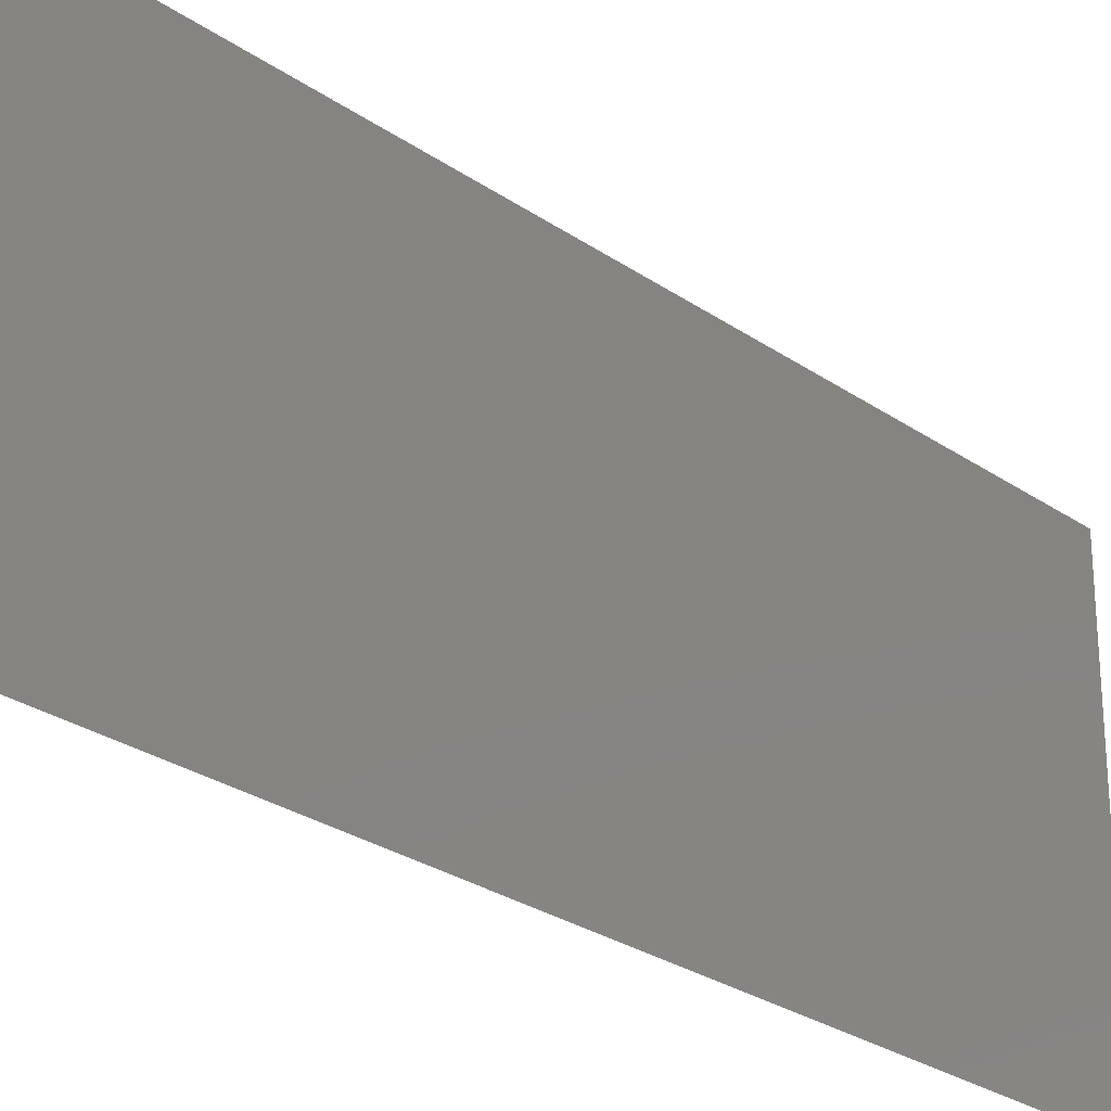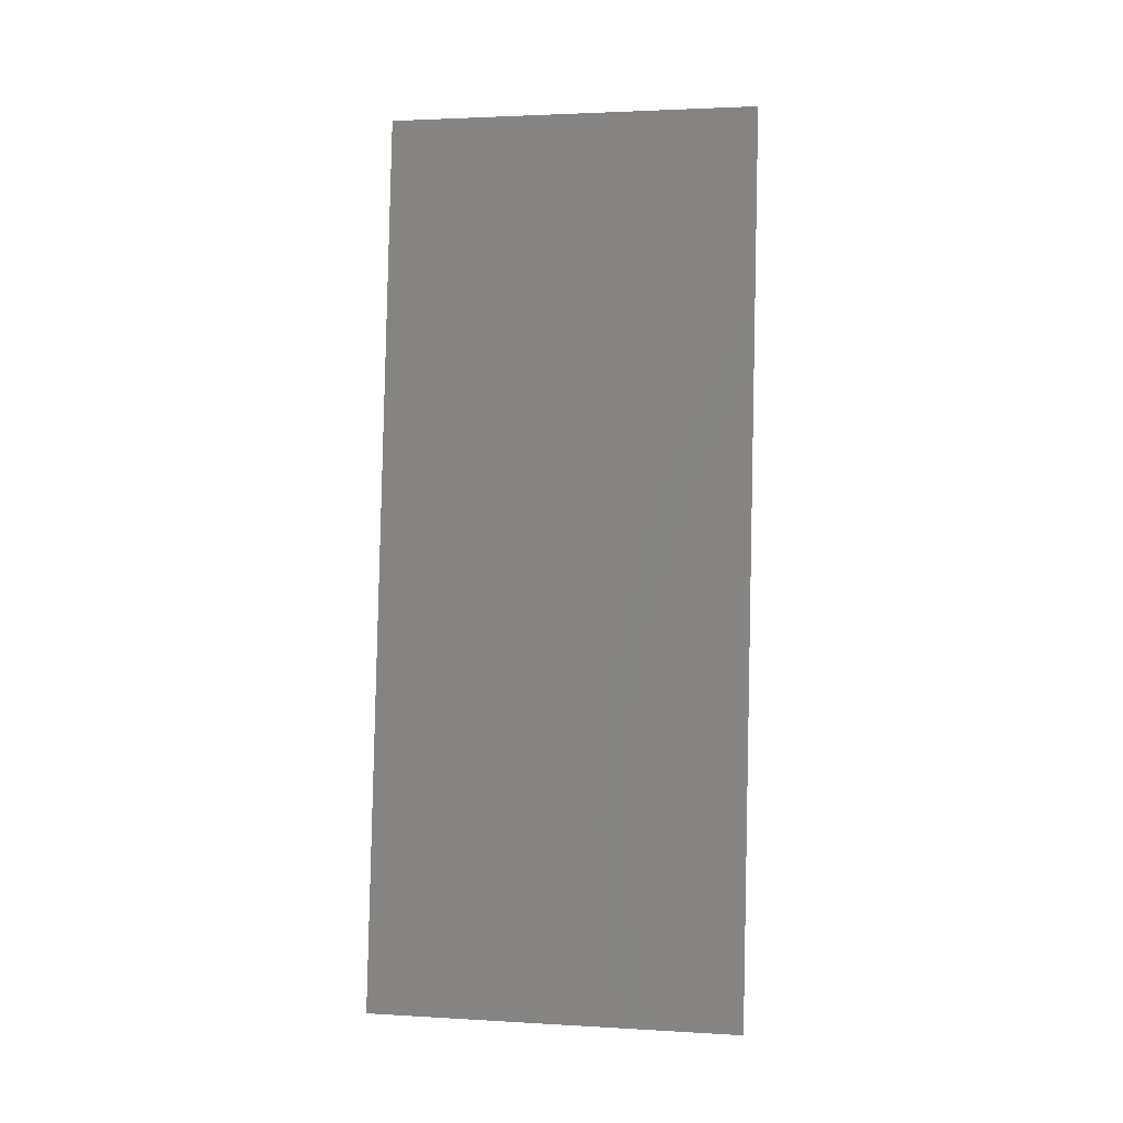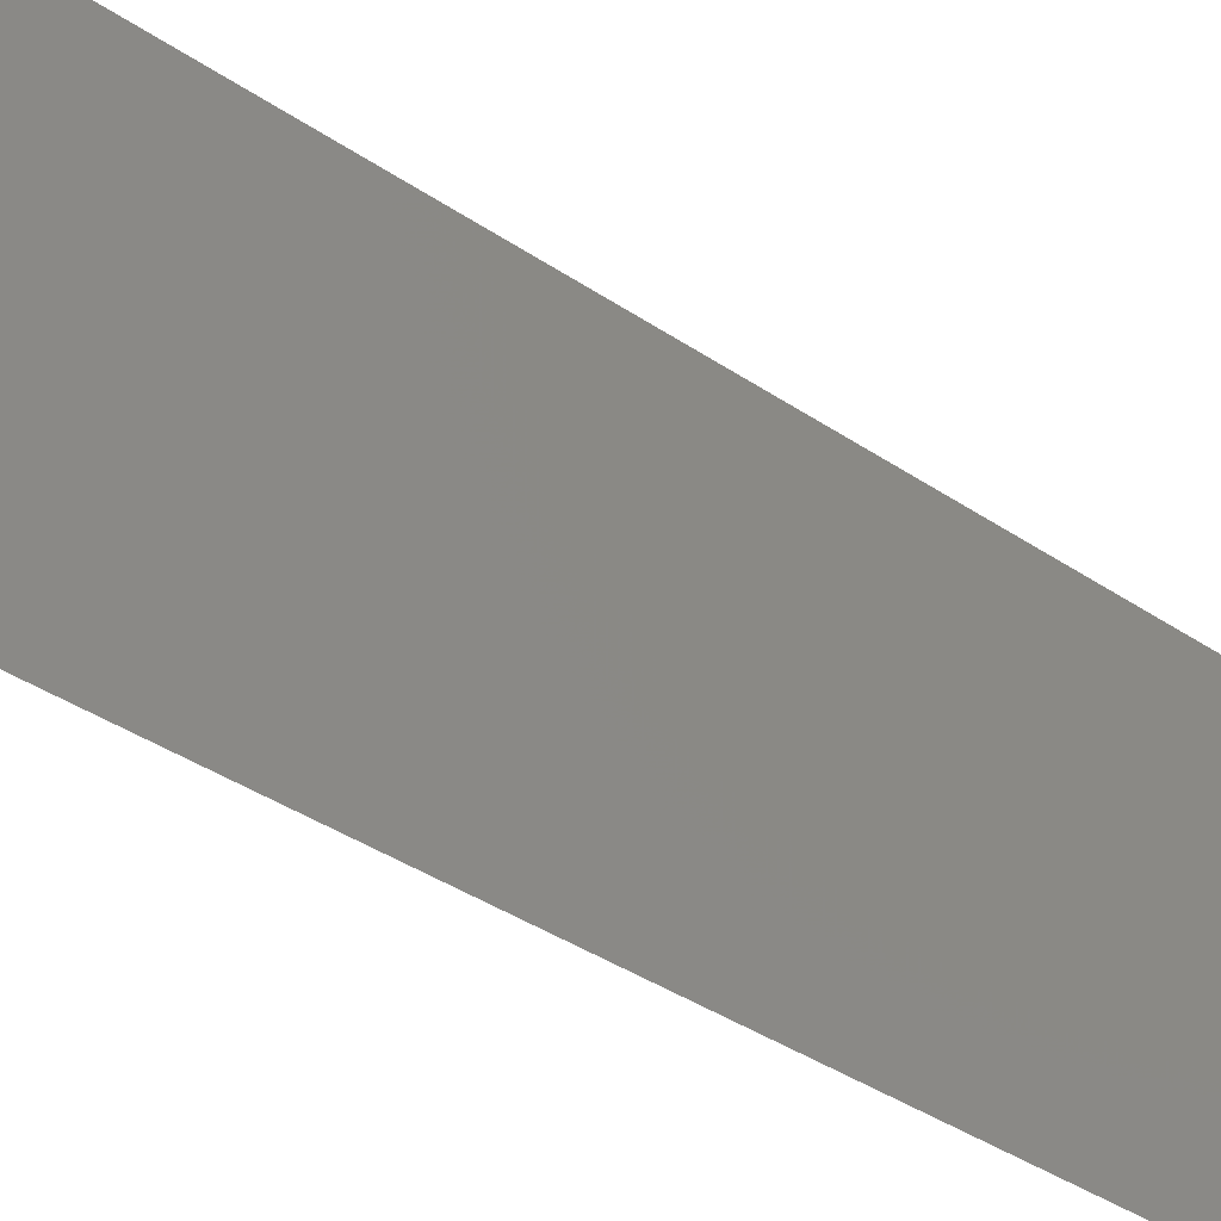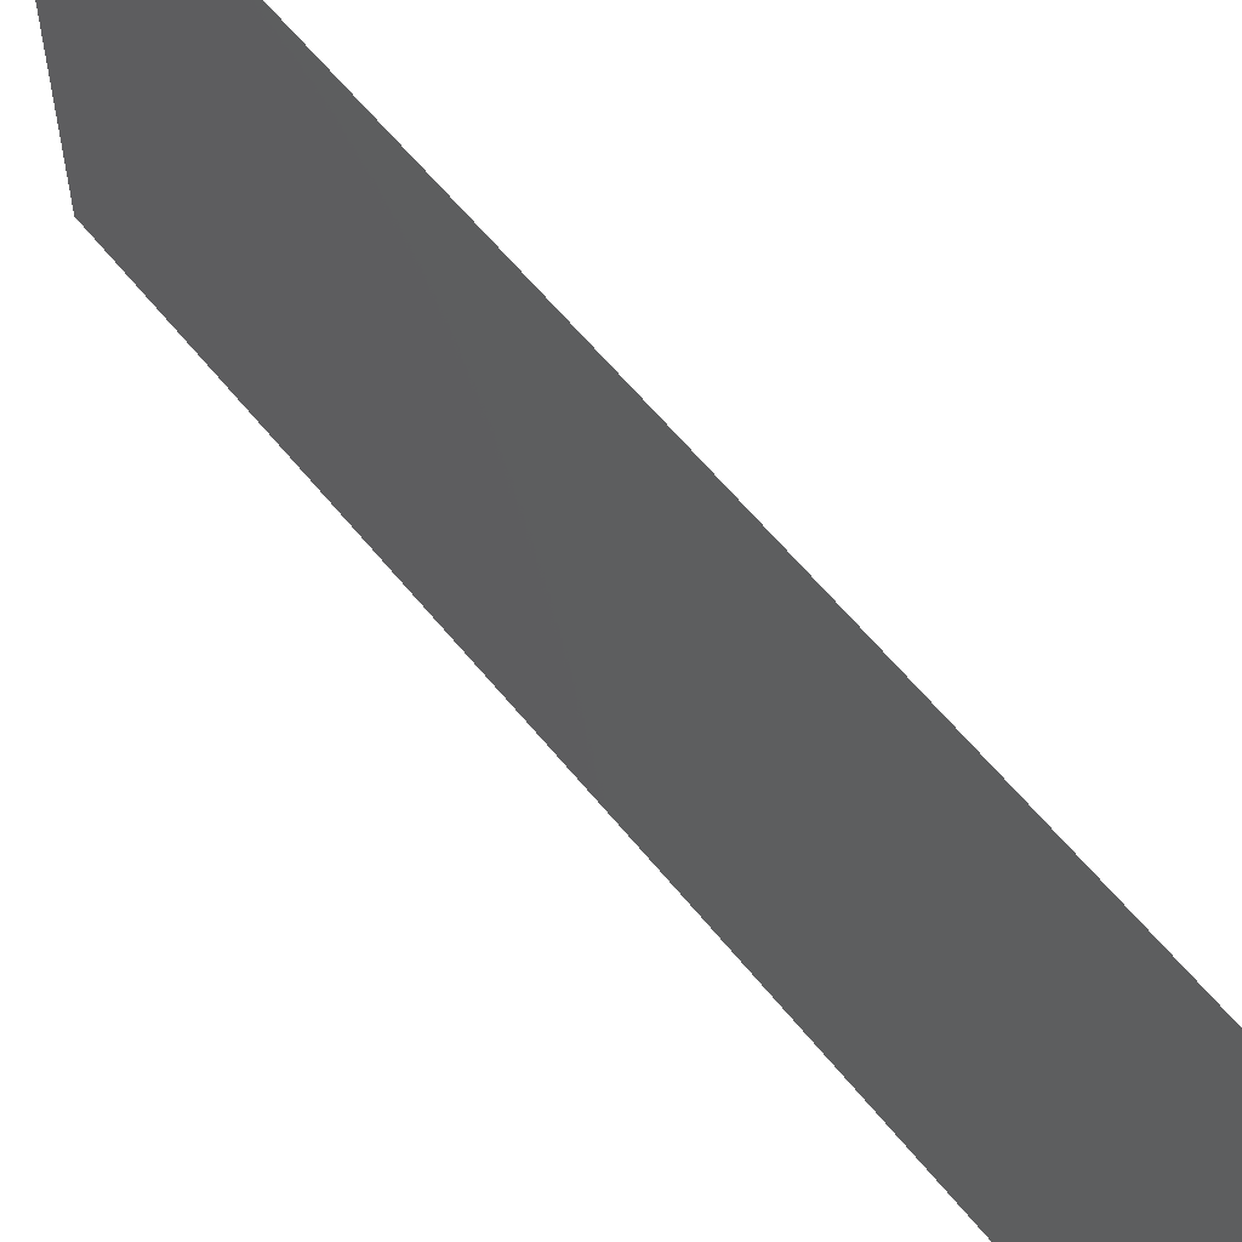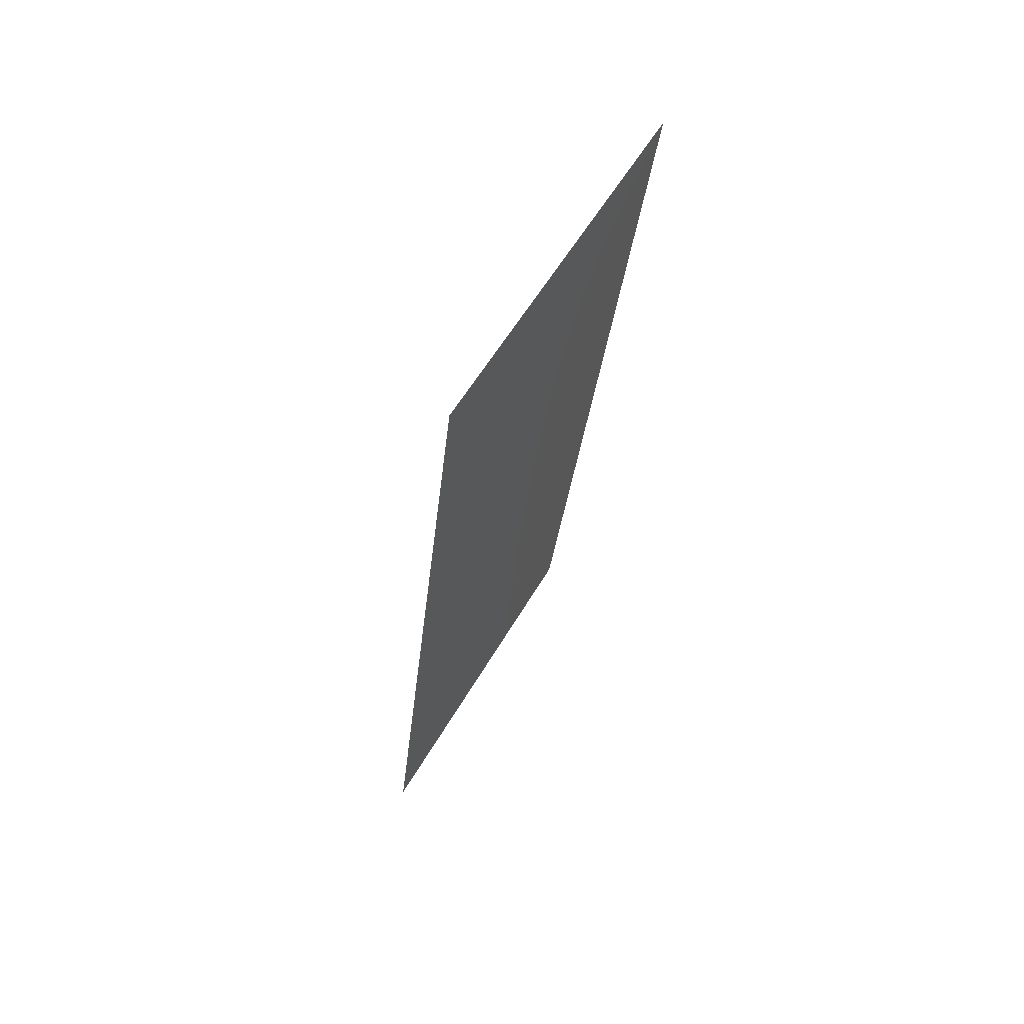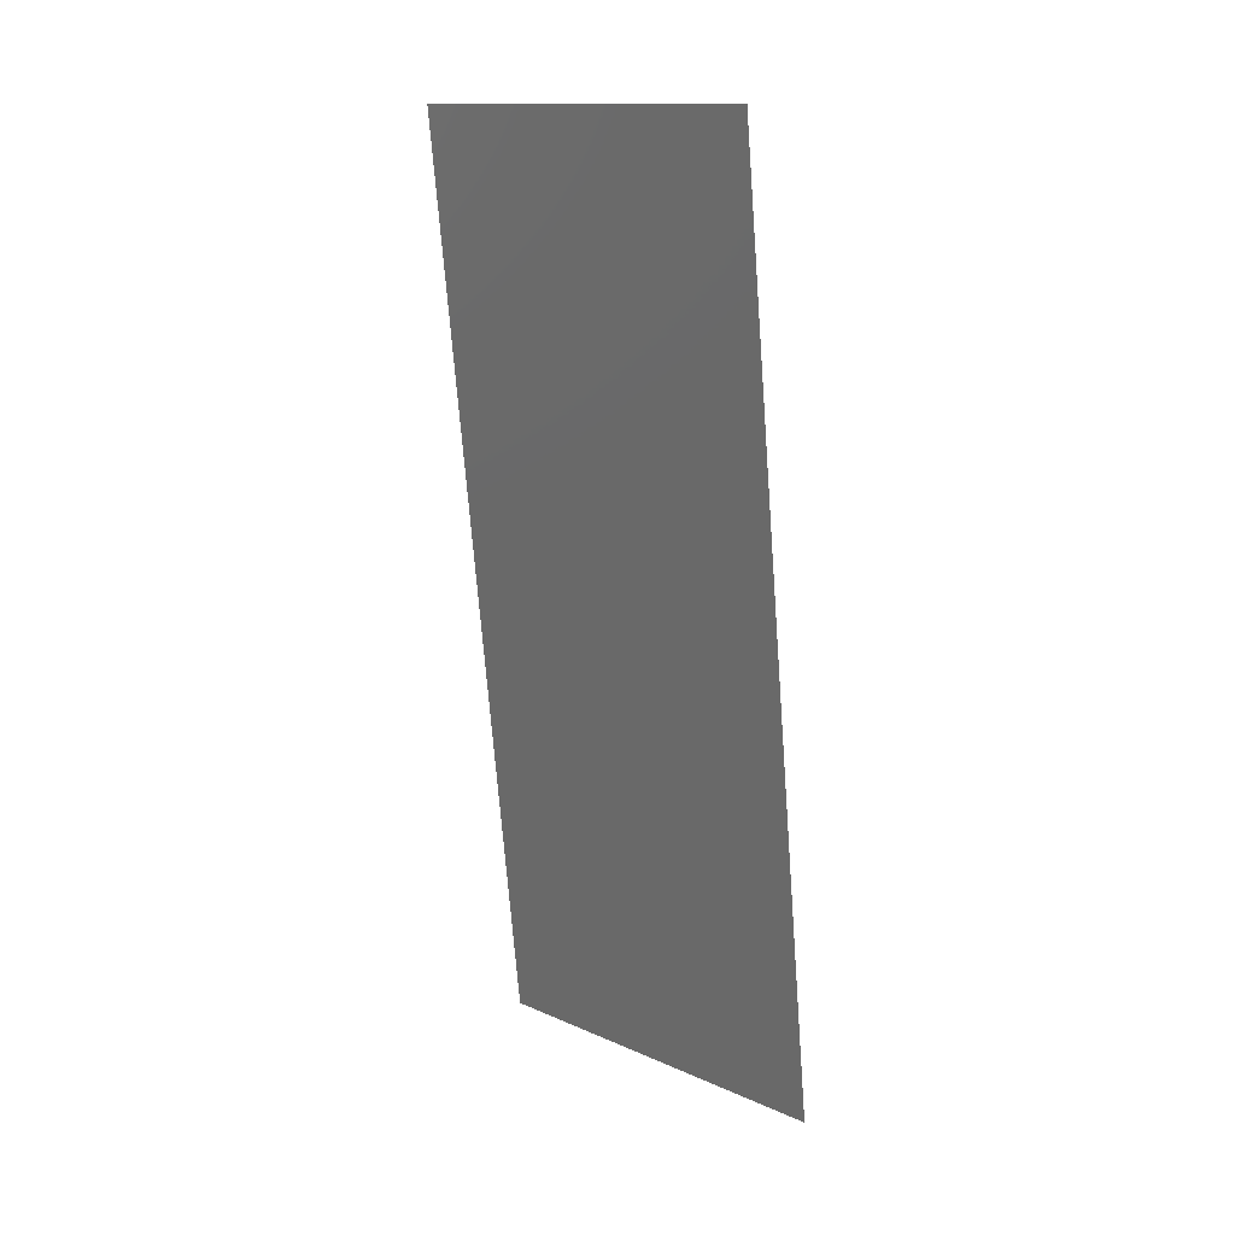
<metadata>
{"format":"stl","ext":"stl","renderer":"f3d","projection":"perspective","resolution":1024,"background":"white","views":[{"elev":-27.4,"azim":37.0,"up":"+Z"},{"elev":2.3,"azim":-78.3,"up":"+Y"},{"elev":-39.4,"azim":-136.4,"up":"+Z"},{"elev":58.9,"azim":-44.6,"up":"+Z"},{"elev":58.1,"azim":30.1,"up":"+Y"},{"elev":13.8,"azim":134.0,"up":"+Y"}]}
</metadata>
<code>
# stl→obj: 24 verts, 32 faces
v 0.0107 0.02413 0.007834
v 0.01156 0.03189 0.01405
v 0.01067 0.02393 0.01516
v 0.01186 0.03457 0.007442
v 0.01121 0.02871 0
v 0.01014 0.01914 0
v 0.01228 0.03828 0
v 0.009069 0.009571 0.02
v 0.009639 0.01468 0.01223
v 0.01014 0.01914 0.02
v 0.009619 0.0145 0.004985
v 0.01335 0.04785 0.01
v 0.01264 0.04154 0.006686
v 0.01335 0.04785 0
v 0.008 0 0.01
v 0.00867 0.006 0.01363
v 0.008 0 0.02
v 0.008692 0.006193 0.00616
v 0.01266 0.04171 0.01384
v 0.01335 0.04785 0.02
v 0.008 0 0
v 0.01228 0.03828 0.02
v 0.009069 0.009571 0
v 0.01121 0.02871 0.02
f 1 2 3
f 4 2 1
f 5 1 6
f 7 4 5
f 8 9 10
f 4 1 5
f 9 11 1
f 1 3 9
f 1 11 6
f 9 3 10
f 12 13 14
f 15 16 17
f 14 13 7
f 17 16 8
f 18 11 9
f 19 2 4
f 16 18 9
f 13 19 4
f 20 19 12
f 21 18 15
f 22 19 20
f 23 18 21
f 7 13 4
f 8 16 9
f 10 3 24
f 3 2 24
f 6 11 23
f 24 2 22
f 23 11 18
f 22 2 19
f 12 19 13
f 15 18 16

</code>
